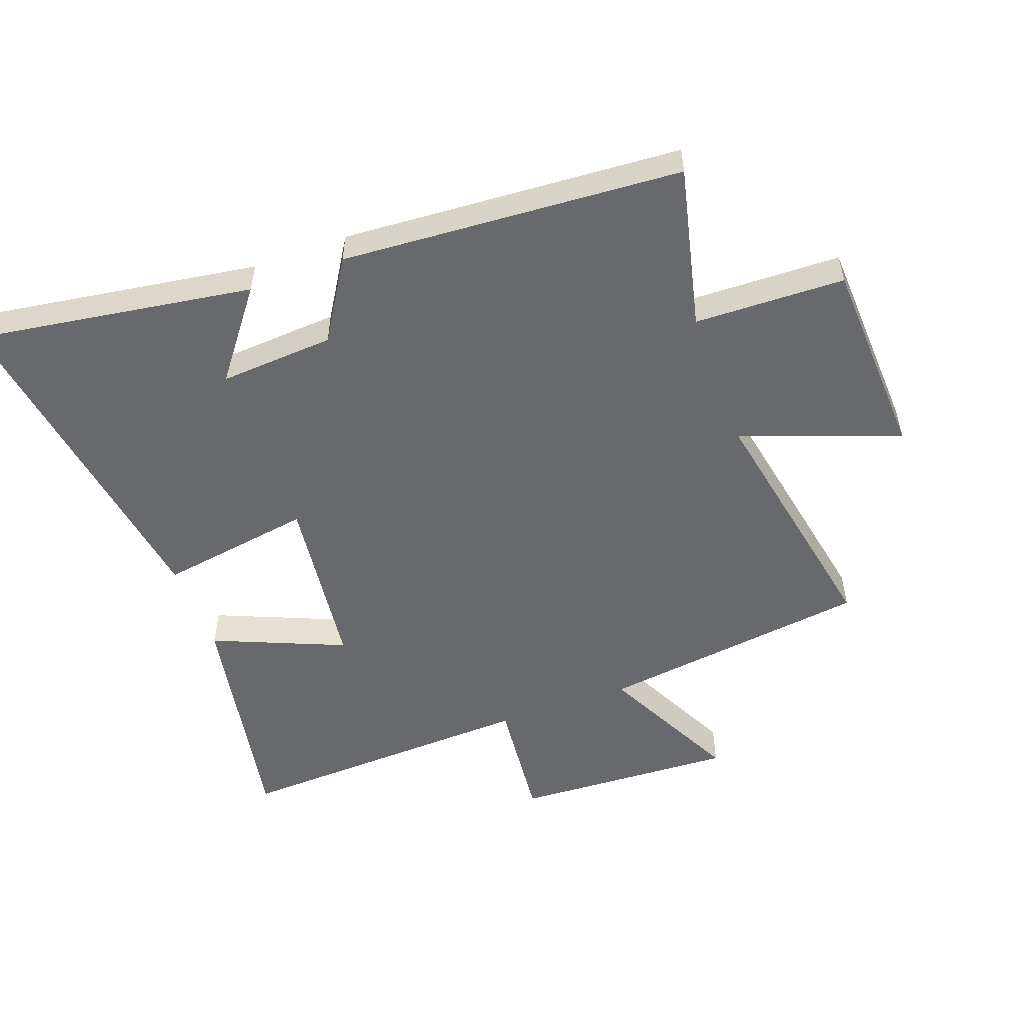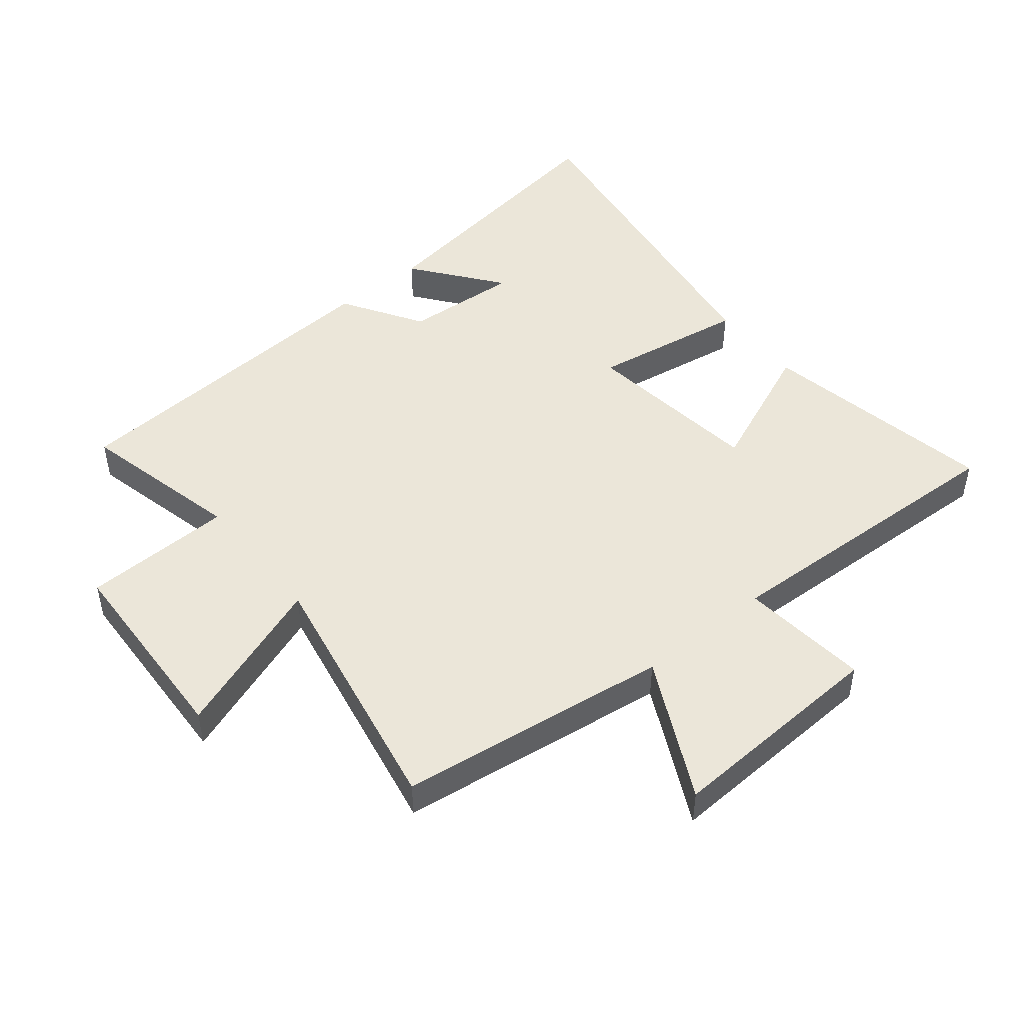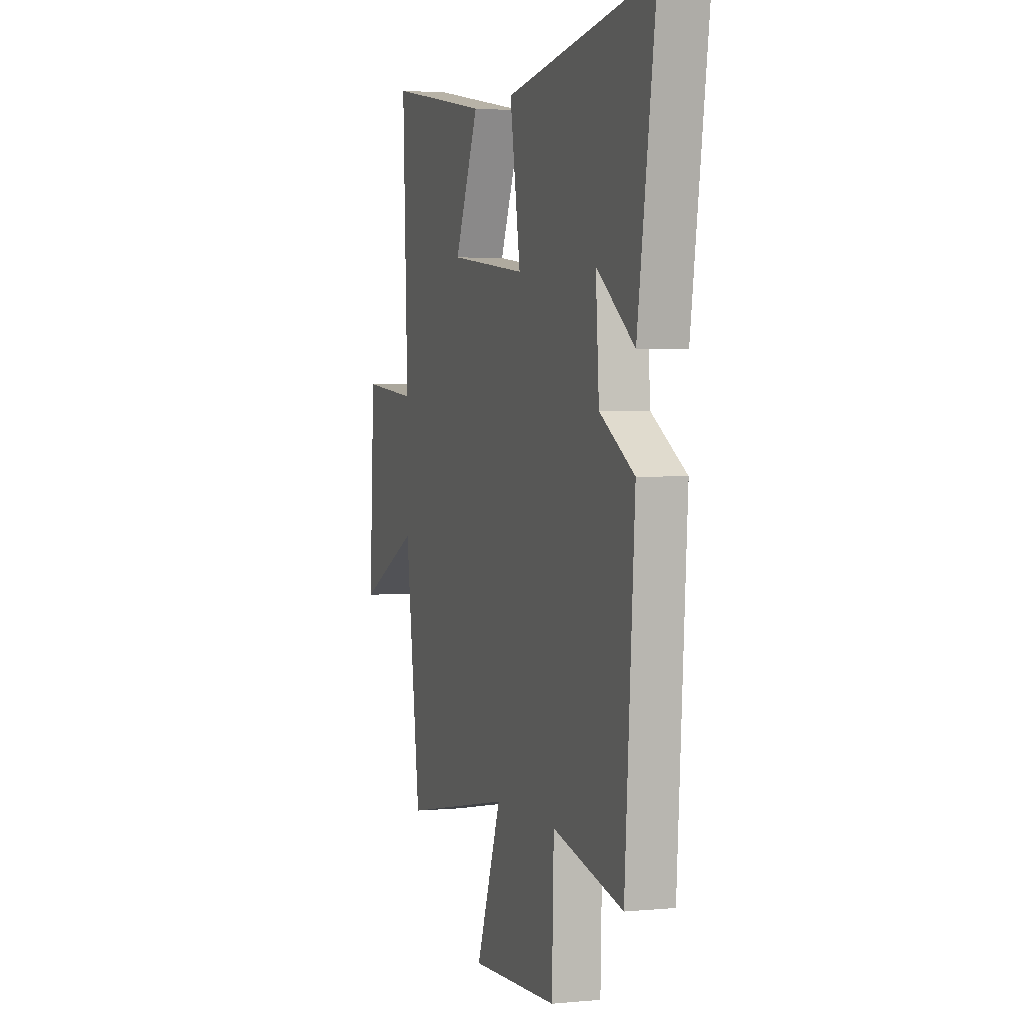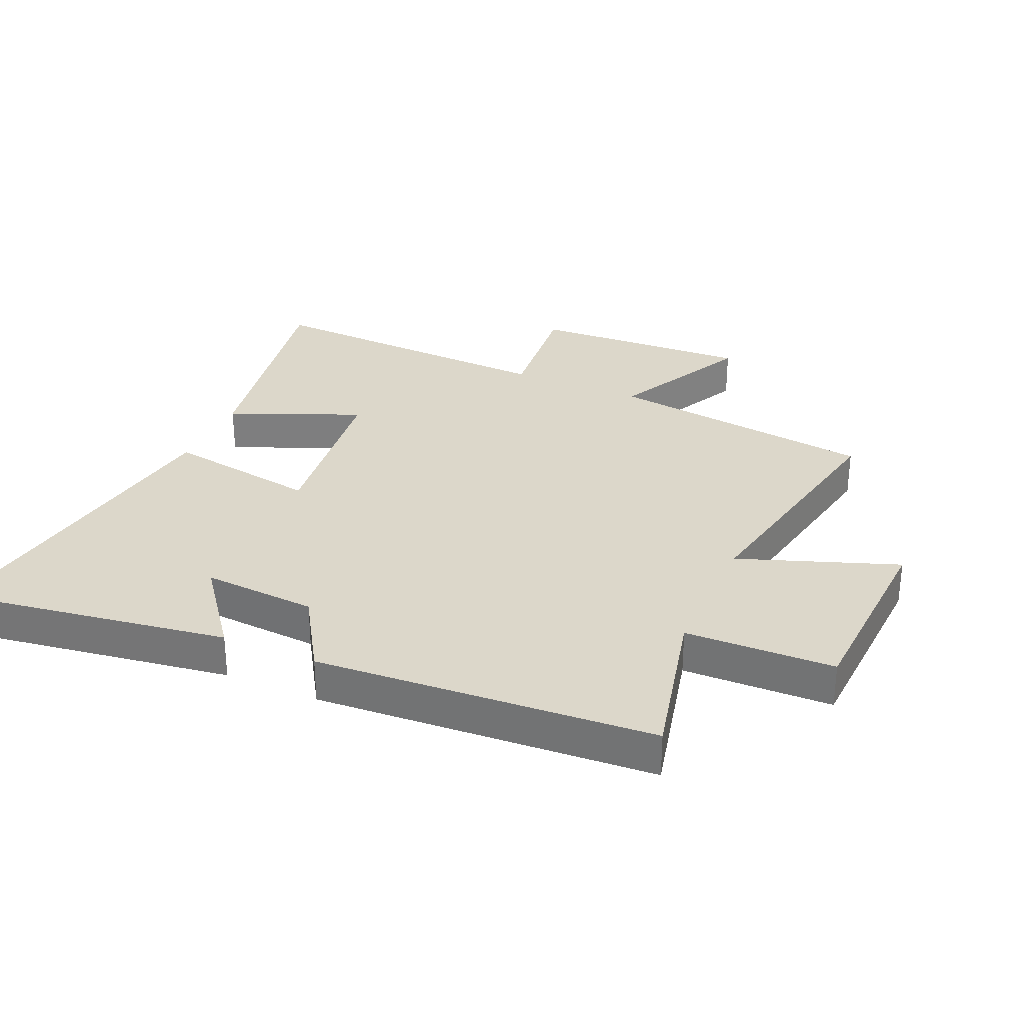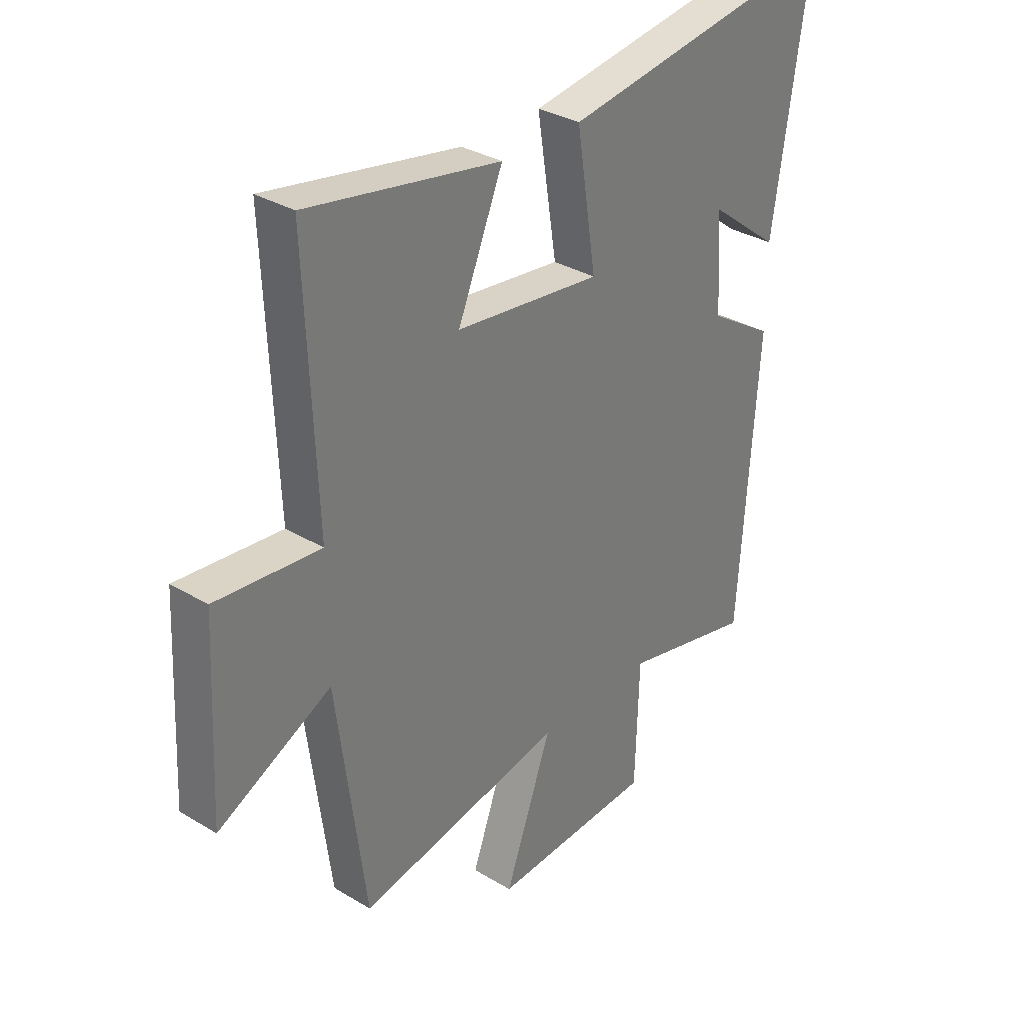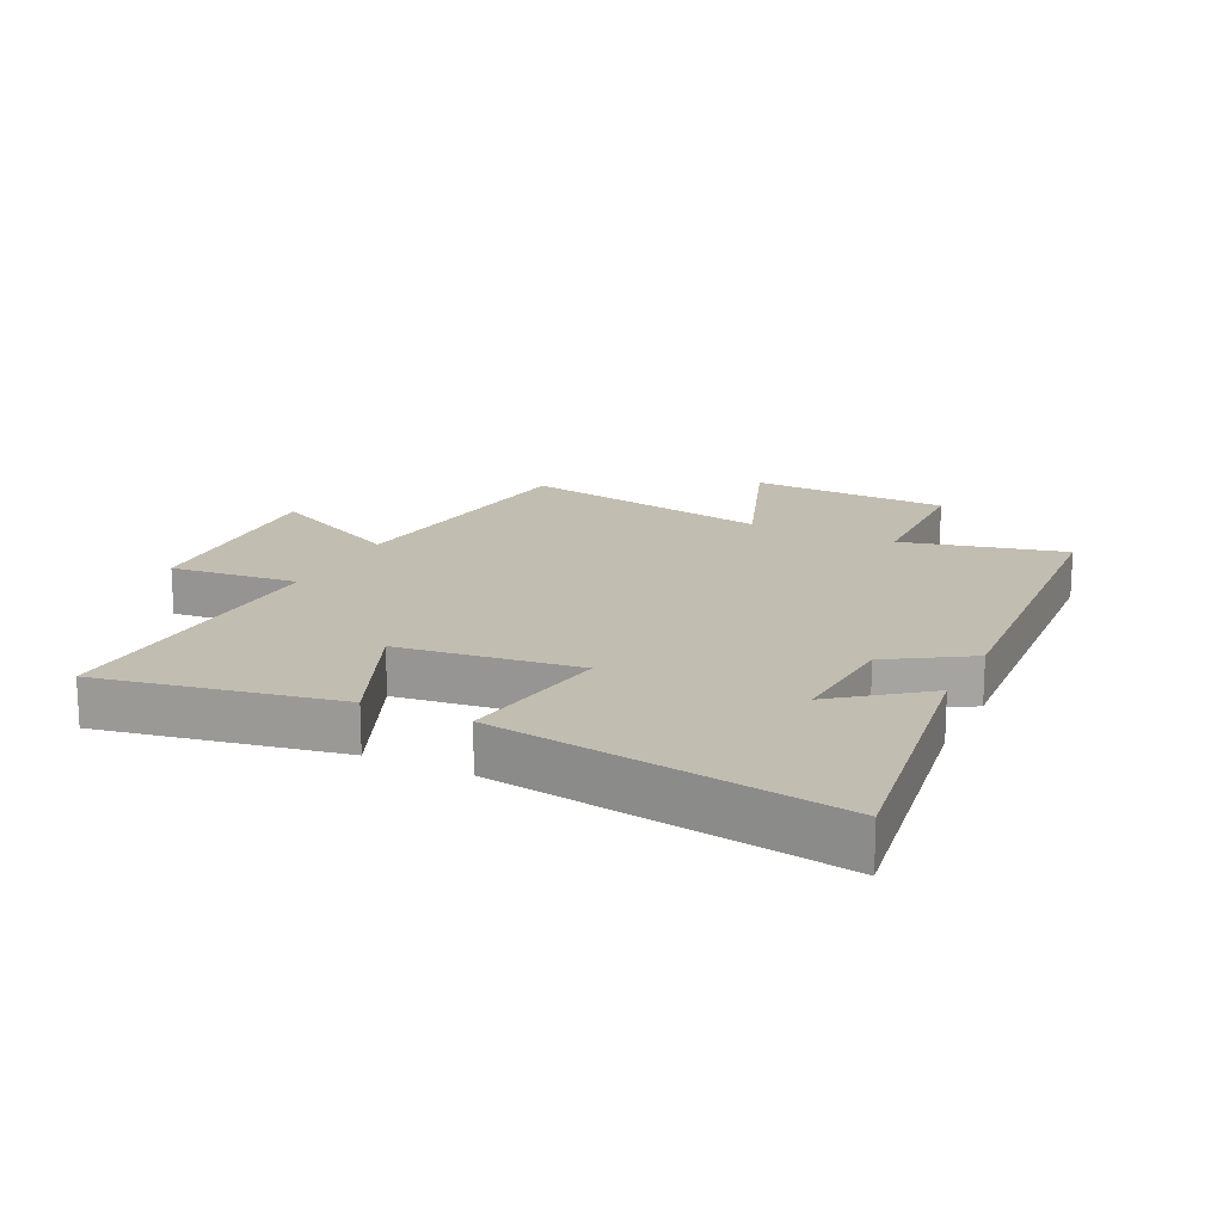
<metadata>
{"format":"obj","ext":"obj","renderer":"f3d","projection":"perspective","resolution":1024,"background":"white","views":[{"elev":-52.7,"azim":110.2,"up":"+Y"},{"elev":47.8,"azim":-129.0,"up":"+Y"},{"elev":2.5,"azim":71.4,"up":"+Z"},{"elev":30.5,"azim":114.0,"up":"+Y"},{"elev":32.8,"azim":-50.2,"up":"+Z"},{"elev":17.0,"azim":25.9,"up":"+Y"}]}
</metadata>
<code>
v -0.443 0.07 -0.577
v -0.5 0.07 -0.142
v -0.724 0.07 -0.253
v -0.706 0.07 0.103
v -0.5 0.07 0.082
v -0.52 0.07 0.571
v -0.14 0.07 0.5
v -0.229 0.07 0.289
v 0.059 0.07 0.253
v 0.02 0.07 0.5
v 0.568 0.07 0.581
v 0.5 0.07 0.137
v 0.36 0.07 0.245
v 0.372 0.07 0.061
v 0.5 0.07 -0.019
v 0.463 0.07 -0.562
v 0.202 0.07 -0.5
v 0.195 0.07 -0.74
v -0.127 0.07 -0.754
v -0.034 0.07 -0.5
v -0.443 0 -0.577
v -0.5 0 -0.142
v -0.724 0 -0.253
v -0.706 0 0.103
v -0.5 0 0.082
v -0.52 0 0.571
v -0.14 0 0.5
v -0.229 0 0.289
v 0.059 0 0.253
v 0.02 0 0.5
v 0.568 0 0.581
v 0.5 0 0.137
v 0.36 0 0.245
v 0.372 0 0.061
v 0.5 0 -0.019
v 0.463 0 -0.562
v 0.202 0 -0.5
v 0.195 0 -0.74
v -0.127 0 -0.754
v -0.034 0 -0.5
f 17 18 19 20
f 14 15 16 17
f 13 14 17 20
f 11 12 13
f 9 10 11 13
f 20 1 2
f 13 20 2
f 9 13 2
f 5 6 7 8
f 9 2 3
f 8 9 3
f 5 8 3
f 3 4 5
f 40 39 38 37
f 37 36 35 34
f 40 37 34 33
f 33 32 31
f 33 31 30 29
f 22 21 40
f 22 40 33
f 22 33 29
f 28 27 26 25
f 23 22 29
f 23 29 28
f 23 28 25
f 25 24 23
f 1 21 22 2
f 2 22 23 3
f 3 23 24 4
f 4 24 25 5
f 5 25 26 6
f 6 26 27 7
f 7 27 28 8
f 8 28 29 9
f 9 29 30 10
f 10 30 31 11
f 11 31 32 12
f 12 32 33 13
f 13 33 34 14
f 14 34 35 15
f 15 35 36 16
f 16 36 37 17
f 17 37 38 18
f 18 38 39 19
f 19 39 40 20
f 20 40 21 1

</code>
